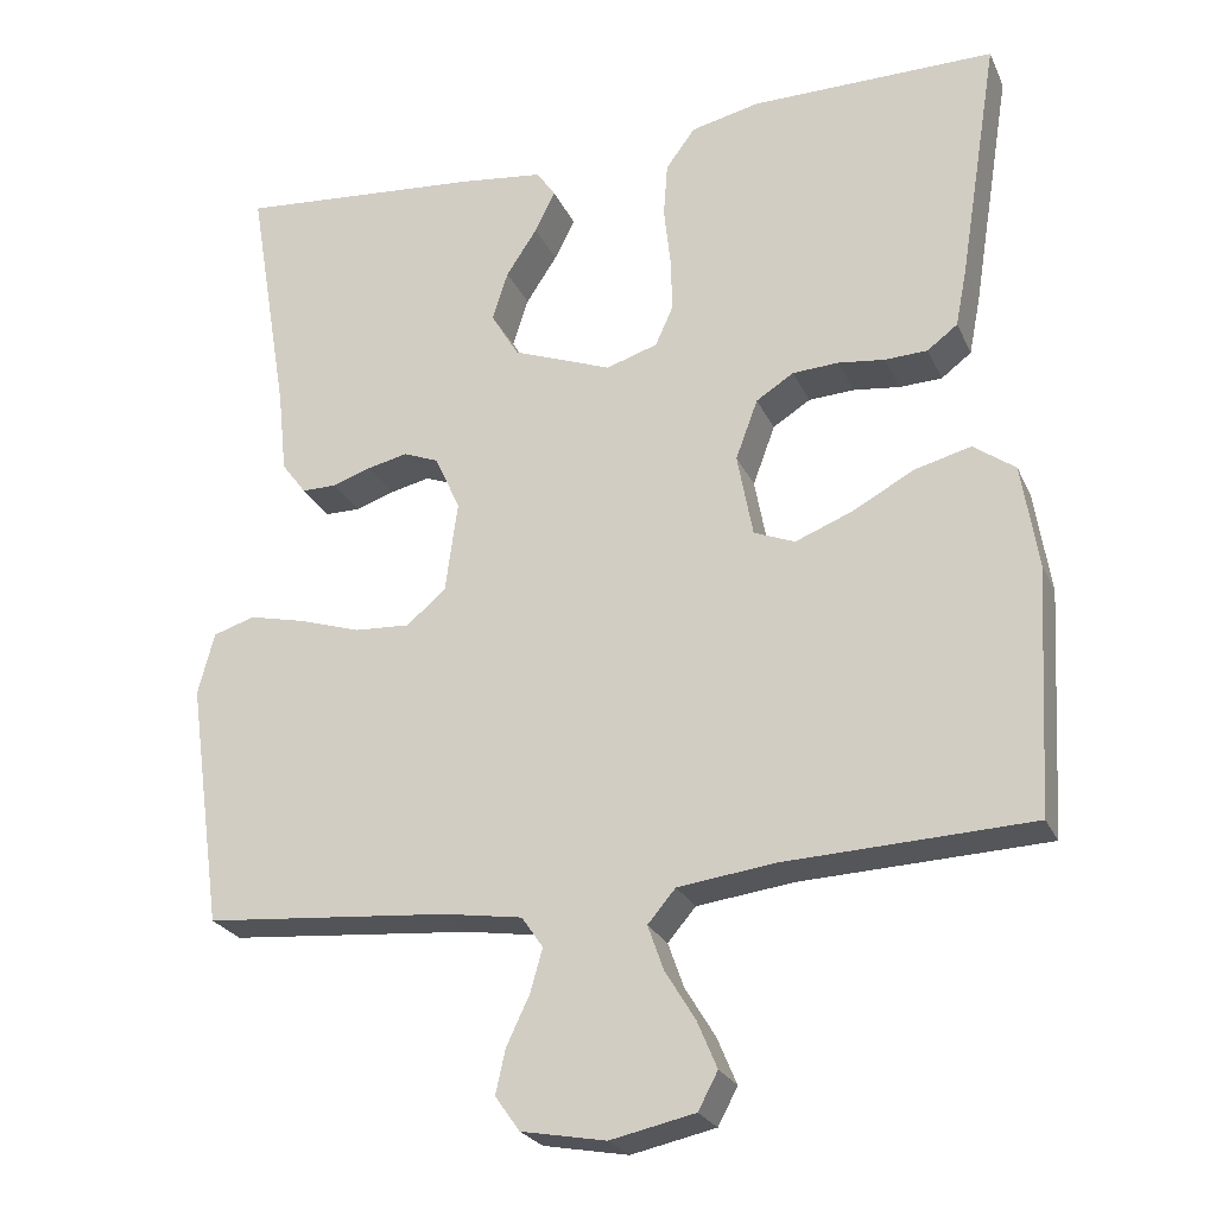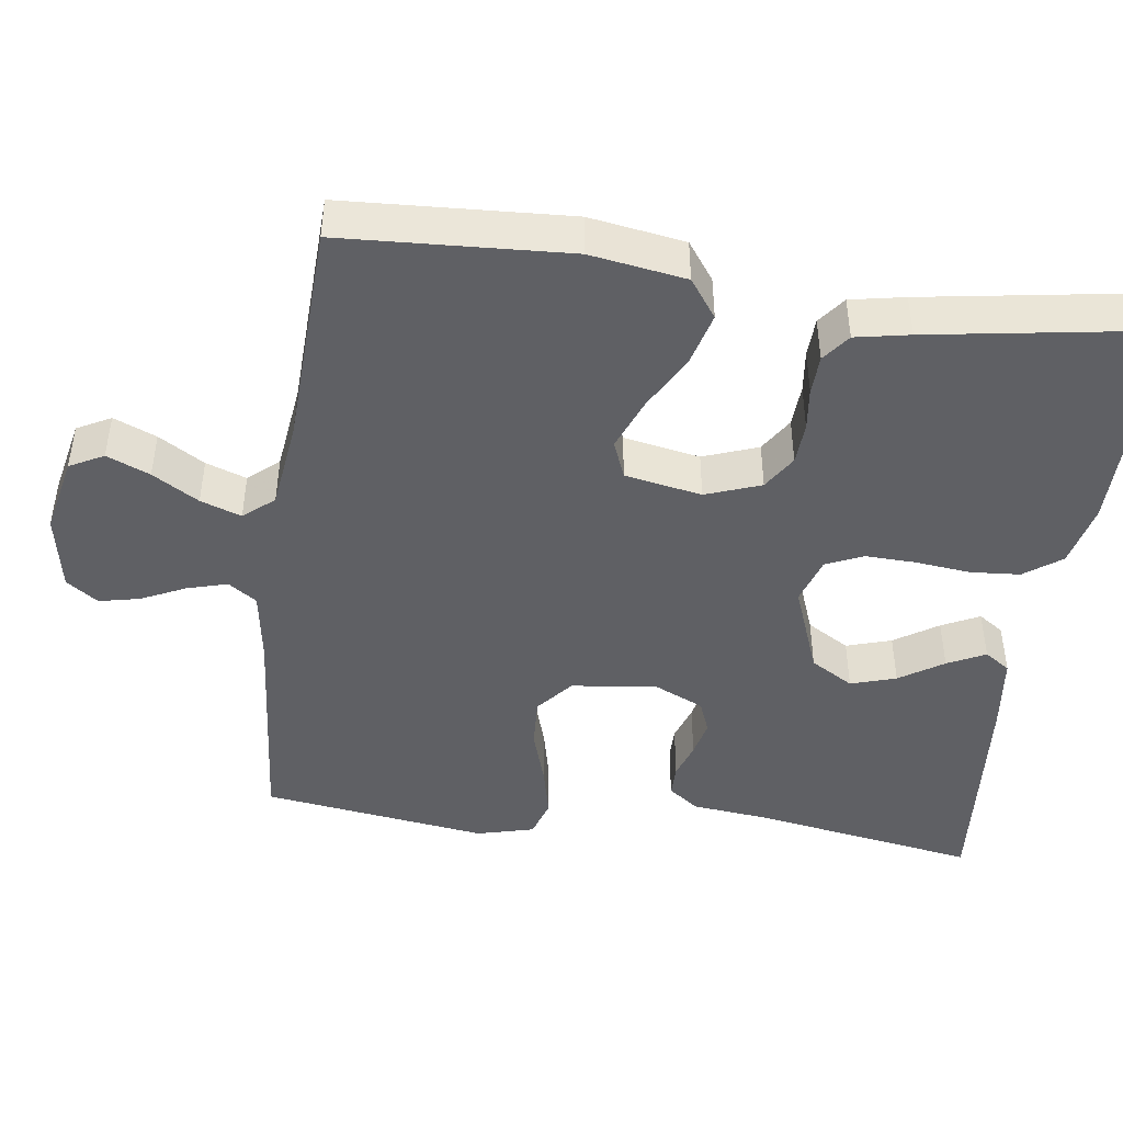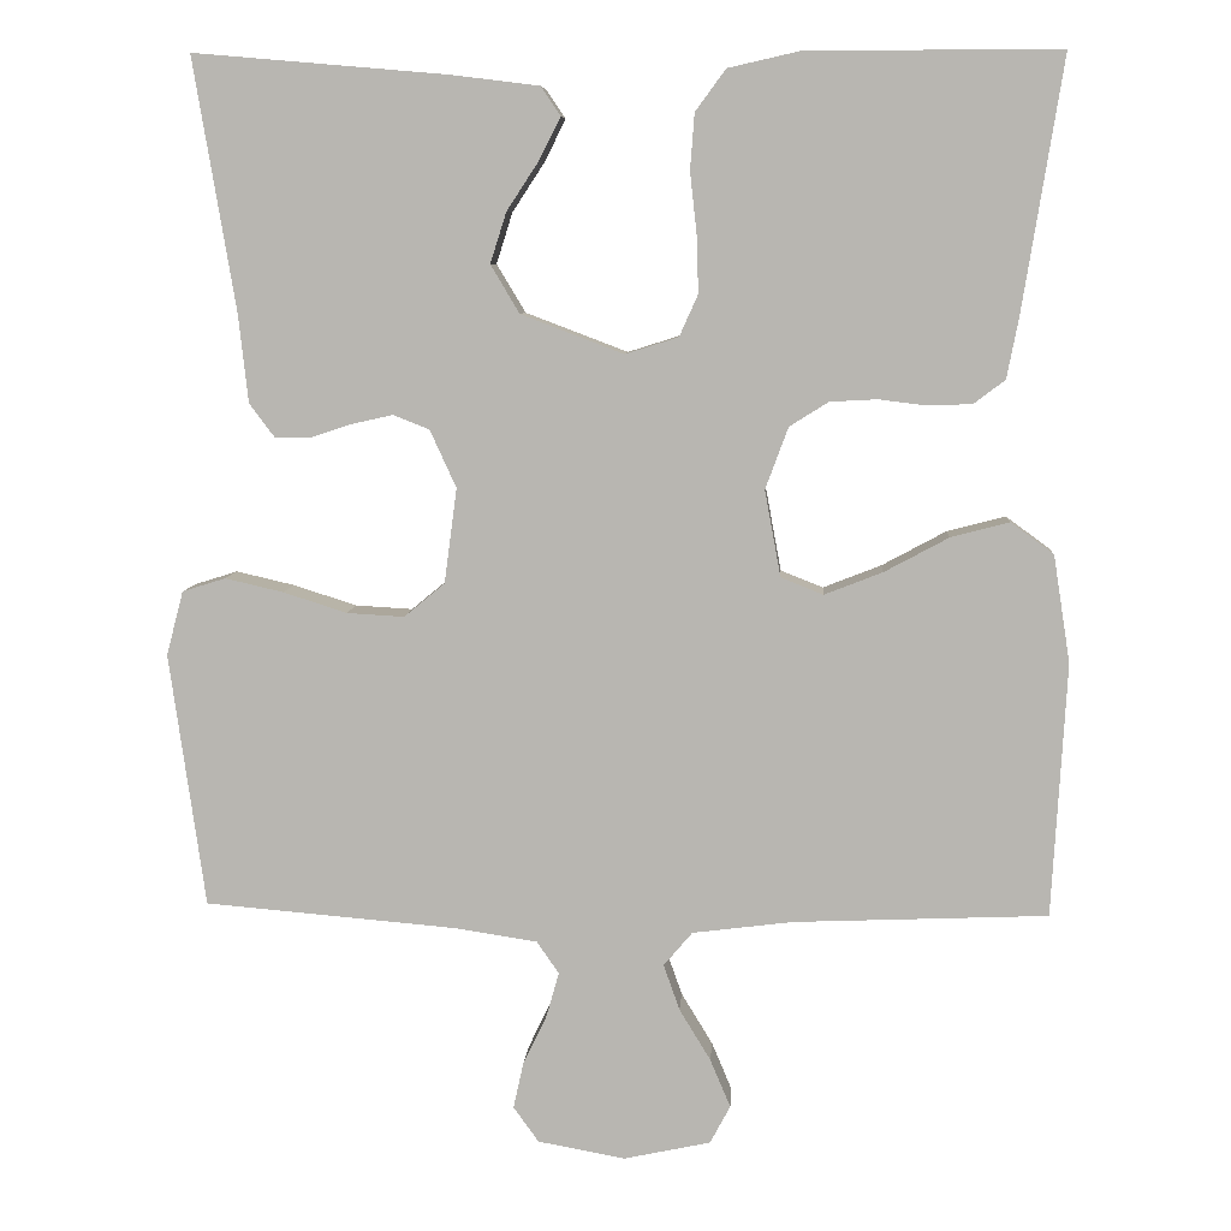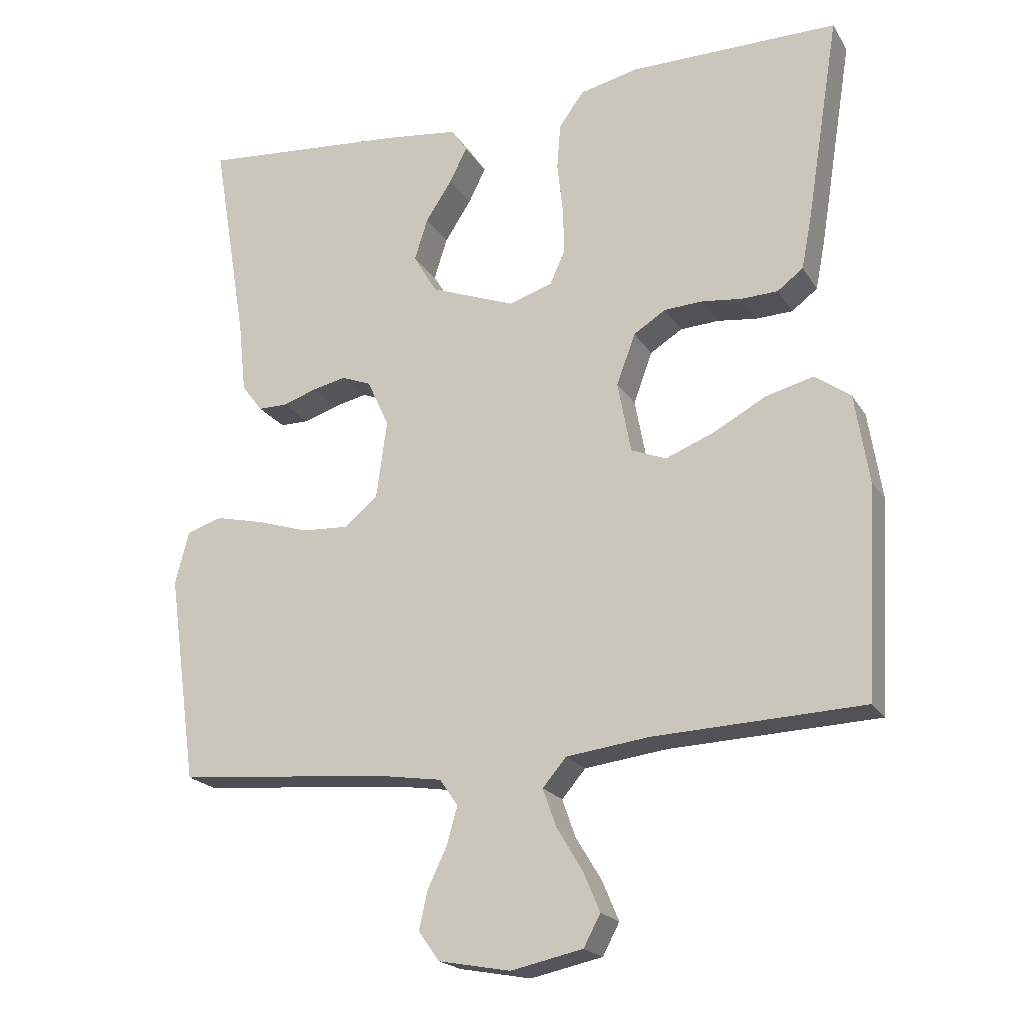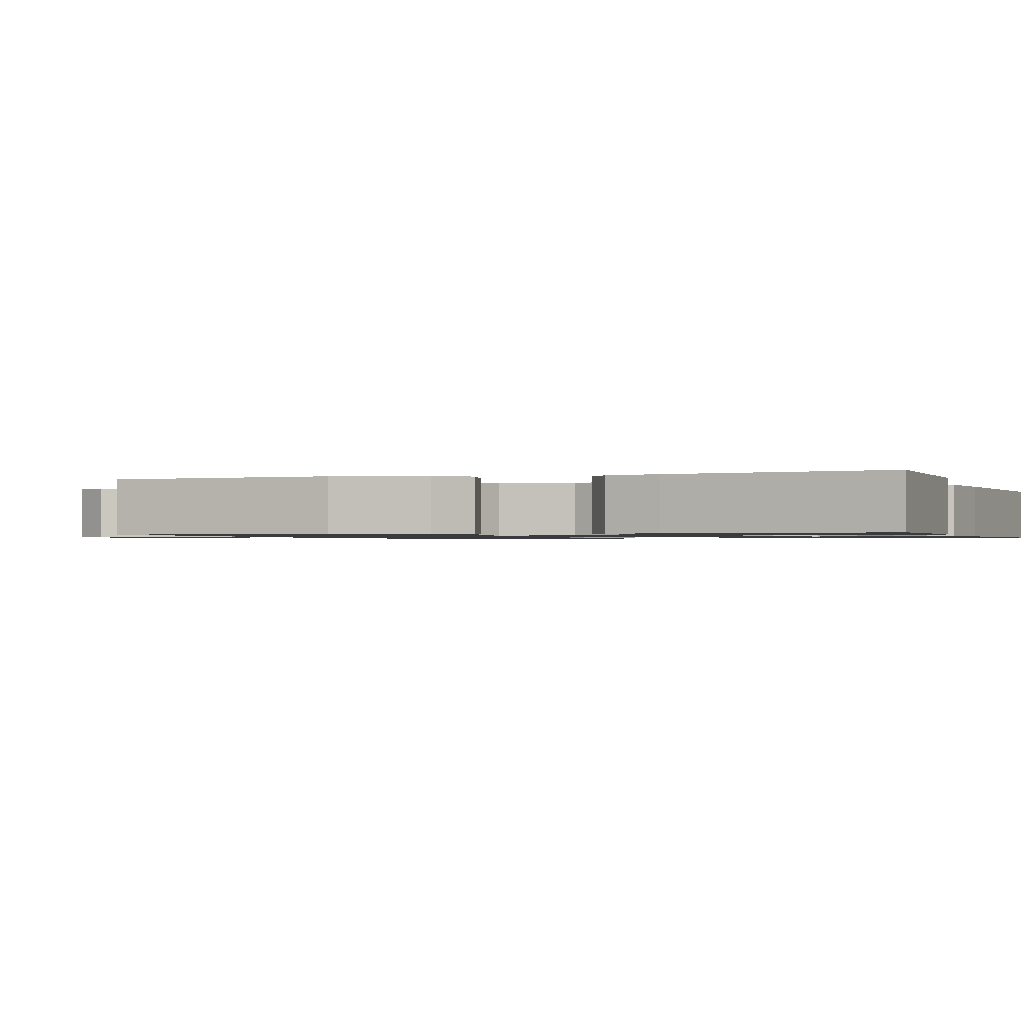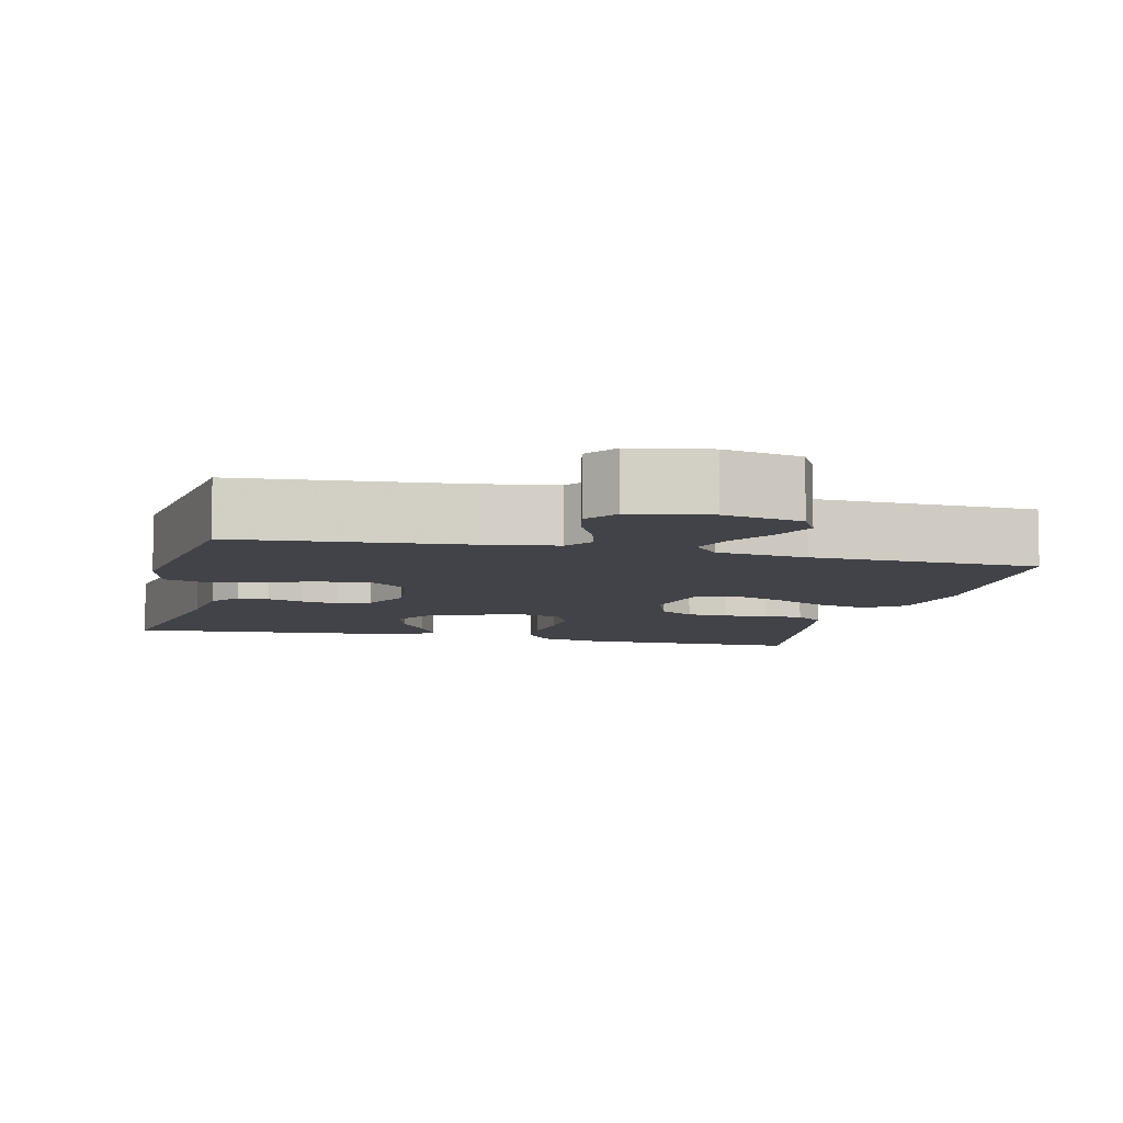
<metadata>
{"format":"obj","ext":"obj","renderer":"f3d","projection":"perspective","resolution":1024,"background":"white","views":[{"elev":-24.8,"azim":-159.9,"up":"+Z"},{"elev":-45.0,"azim":-97.9,"up":"+Y"},{"elev":7.6,"azim":-176.4,"up":"+Z"},{"elev":-20.3,"azim":-156.9,"up":"+Z"},{"elev":-1.0,"azim":-70.2,"up":"+Y"},{"elev":-7.6,"azim":166.4,"up":"+Y"}]}
</metadata>
<code>
v 0.5 0.07 0.5
v 0.45 0.07 0.2
v 0.439 0.07 0.098
v 0.409 0.07 0.058
v 0.367 0.07 0.058
v 0.319 0.07 0.074
v 0.27 0.07 0.085
v 0.227 0.07 0.068
v 0.196 0.07 0
v 0.211 0.07 -0.112
v 0.259 0.07 -0.152
v 0.327 0.07 -0.148
v 0.402 0.07 -0.124
v 0.471 0.07 -0.108
v 0.522 0.07 -0.124
v 0.542 0.07 -0.2
v 0.5 0.07 -0.5
v 0.2 0.07 -0.526
v 0.104 0.07 -0.541
v 0.078 0.07 -0.579
v 0.093 0.07 -0.632
v 0.121 0.07 -0.691
v 0.133 0.07 -0.745
v 0.103 0.07 -0.787
v 0 0.07 -0.806
v -0.103 0.07 -0.784
v -0.127 0.07 -0.739
v -0.103 0.07 -0.682
v -0.066 0.07 -0.621
v -0.047 0.07 -0.567
v -0.081 0.07 -0.527
v -0.2 0.07 -0.512
v -0.5 0.07 -0.5
v -0.517 0.07 -0.2
v -0.497 0.07 -0.073
v -0.446 0.07 -0.036
v -0.377 0.07 -0.054
v -0.301 0.07 -0.095
v -0.232 0.07 -0.122
v -0.182 0.07 -0.102
v -0.163 0.07 0
v -0.19 0.07 0.073
v -0.236 0.07 0.102
v -0.292 0.07 0.105
v -0.349 0.07 0.098
v -0.401 0.07 0.1
v -0.438 0.07 0.128
v -0.452 0.07 0.2
v -0.5 0.07 0.5
v -0.2 0.07 0.499
v -0.116 0.07 0.48
v -0.08 0.07 0.431
v -0.075 0.07 0.365
v -0.083 0.07 0.292
v -0.085 0.07 0.225
v -0.063 0.07 0.176
v 0 0.07 0.156
v 0.121 0.07 0.202
v 0.155 0.07 0.259
v 0.136 0.07 0.319
v 0.098 0.07 0.377
v 0.073 0.07 0.427
v 0.096 0.07 0.461
v 0.2 0.07 0.474
v 0.5 0 0.5
v 0.45 0 0.2
v 0.439 0 0.098
v 0.409 0 0.058
v 0.367 0 0.058
v 0.319 0 0.074
v 0.27 0 0.085
v 0.227 0 0.068
v 0.196 0 0
v 0.211 0 -0.112
v 0.259 0 -0.152
v 0.327 0 -0.148
v 0.402 0 -0.124
v 0.471 0 -0.108
v 0.522 0 -0.124
v 0.542 0 -0.2
v 0.5 0 -0.5
v 0.2 0 -0.526
v 0.104 0 -0.541
v 0.078 0 -0.579
v 0.093 0 -0.632
v 0.121 0 -0.691
v 0.133 0 -0.745
v 0.103 0 -0.787
v 0 0 -0.806
v -0.103 0 -0.784
v -0.127 0 -0.739
v -0.103 0 -0.682
v -0.066 0 -0.621
v -0.047 0 -0.567
v -0.081 0 -0.527
v -0.2 0 -0.512
v -0.5 0 -0.5
v -0.517 0 -0.2
v -0.497 0 -0.073
v -0.446 0 -0.036
v -0.377 0 -0.054
v -0.301 0 -0.095
v -0.232 0 -0.122
v -0.182 0 -0.102
v -0.163 0 0
v -0.19 0 0.073
v -0.236 0 0.102
v -0.292 0 0.105
v -0.349 0 0.098
v -0.401 0 0.1
v -0.438 0 0.128
v -0.452 0 0.2
v -0.5 0 0.5
v -0.2 0 0.499
v -0.116 0 0.48
v -0.08 0 0.431
v -0.075 0 0.365
v -0.083 0 0.292
v -0.085 0 0.225
v -0.063 0 0.176
v 0 0 0.156
v 0.121 0 0.202
v 0.155 0 0.259
v 0.136 0 0.319
v 0.098 0 0.377
v 0.073 0 0.427
v 0.096 0 0.461
v 0.2 0 0.474
f 64 1 2
f 63 64 2
f 62 63 2
f 61 62 2
f 60 61 2
f 4 5 6
f 3 4 6
f 2 3 6
f 60 2 6
f 59 60 6
f 58 59 6 7
f 57 58 7 8
f 56 57 8 9
f 52 53 54
f 51 52 54
f 50 51 54
f 49 50 54
f 48 49 54
f 47 48 54
f 46 47 54
f 45 46 54
f 44 45 54
f 43 44 54 55
f 42 43 55 56
f 36 37 38
f 35 36 38
f 34 35 38
f 33 34 38
f 32 33 38
f 31 32 38 39
f 30 31 39 40
f 27 28 29
f 26 27 29
f 25 26 29
f 24 25 29
f 23 24 29
f 22 23 29
f 21 22 29
f 20 21 29 30
f 30 40 41
f 20 30 41
f 19 20 41
f 16 17 18
f 15 16 18
f 14 15 18
f 13 14 18
f 12 13 18
f 11 12 18 19
f 56 9 10
f 42 56 10
f 41 42 10
f 19 41 10
f 10 11 19
f 66 65 128
f 66 128 127
f 66 127 126
f 66 126 125
f 66 125 124
f 70 69 68
f 70 68 67
f 70 67 66
f 70 66 124
f 70 124 123
f 71 70 123 122
f 72 71 122 121
f 73 72 121 120
f 118 117 116
f 118 116 115
f 118 115 114
f 118 114 113
f 118 113 112
f 118 112 111
f 118 111 110
f 118 110 109
f 118 109 108
f 119 118 108 107
f 120 119 107 106
f 102 101 100
f 102 100 99
f 102 99 98
f 102 98 97
f 102 97 96
f 103 102 96 95
f 104 103 95 94
f 93 92 91
f 93 91 90
f 93 90 89
f 93 89 88
f 93 88 87
f 93 87 86
f 93 86 85
f 94 93 85 84
f 105 104 94
f 105 94 84
f 105 84 83
f 82 81 80
f 82 80 79
f 82 79 78
f 82 78 77
f 82 77 76
f 83 82 76 75
f 74 73 120
f 74 120 106
f 74 106 105
f 74 105 83
f 83 75 74
f 1 65 66 2
f 2 66 67 3
f 3 67 68 4
f 4 68 69 5
f 5 69 70 6
f 6 70 71 7
f 7 71 72 8
f 8 72 73 9
f 9 73 74 10
f 10 74 75 11
f 11 75 76 12
f 12 76 77 13
f 13 77 78 14
f 14 78 79 15
f 15 79 80 16
f 16 80 81 17
f 17 81 82 18
f 18 82 83 19
f 19 83 84 20
f 20 84 85 21
f 21 85 86 22
f 22 86 87 23
f 23 87 88 24
f 24 88 89 25
f 25 89 90 26
f 26 90 91 27
f 27 91 92 28
f 28 92 93 29
f 29 93 94 30
f 30 94 95 31
f 31 95 96 32
f 32 96 97 33
f 33 97 98 34
f 34 98 99 35
f 35 99 100 36
f 36 100 101 37
f 37 101 102 38
f 38 102 103 39
f 39 103 104 40
f 40 104 105 41
f 41 105 106 42
f 42 106 107 43
f 43 107 108 44
f 44 108 109 45
f 45 109 110 46
f 46 110 111 47
f 47 111 112 48
f 48 112 113 49
f 49 113 114 50
f 50 114 115 51
f 51 115 116 52
f 52 116 117 53
f 53 117 118 54
f 54 118 119 55
f 55 119 120 56
f 56 120 121 57
f 57 121 122 58
f 58 122 123 59
f 59 123 124 60
f 60 124 125 61
f 61 125 126 62
f 62 126 127 63
f 63 127 128 64
f 64 128 65 1

</code>
